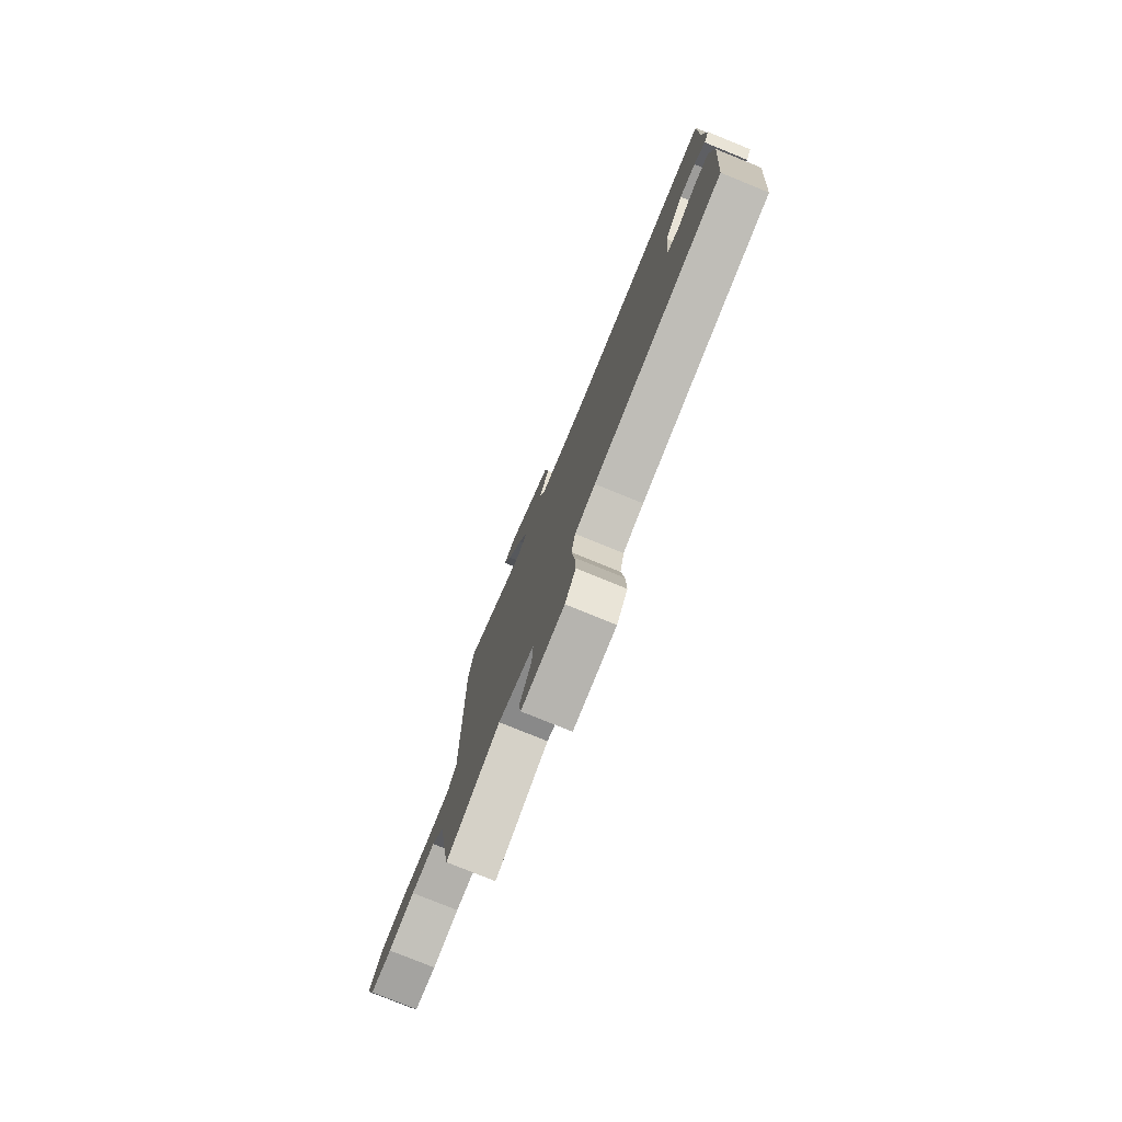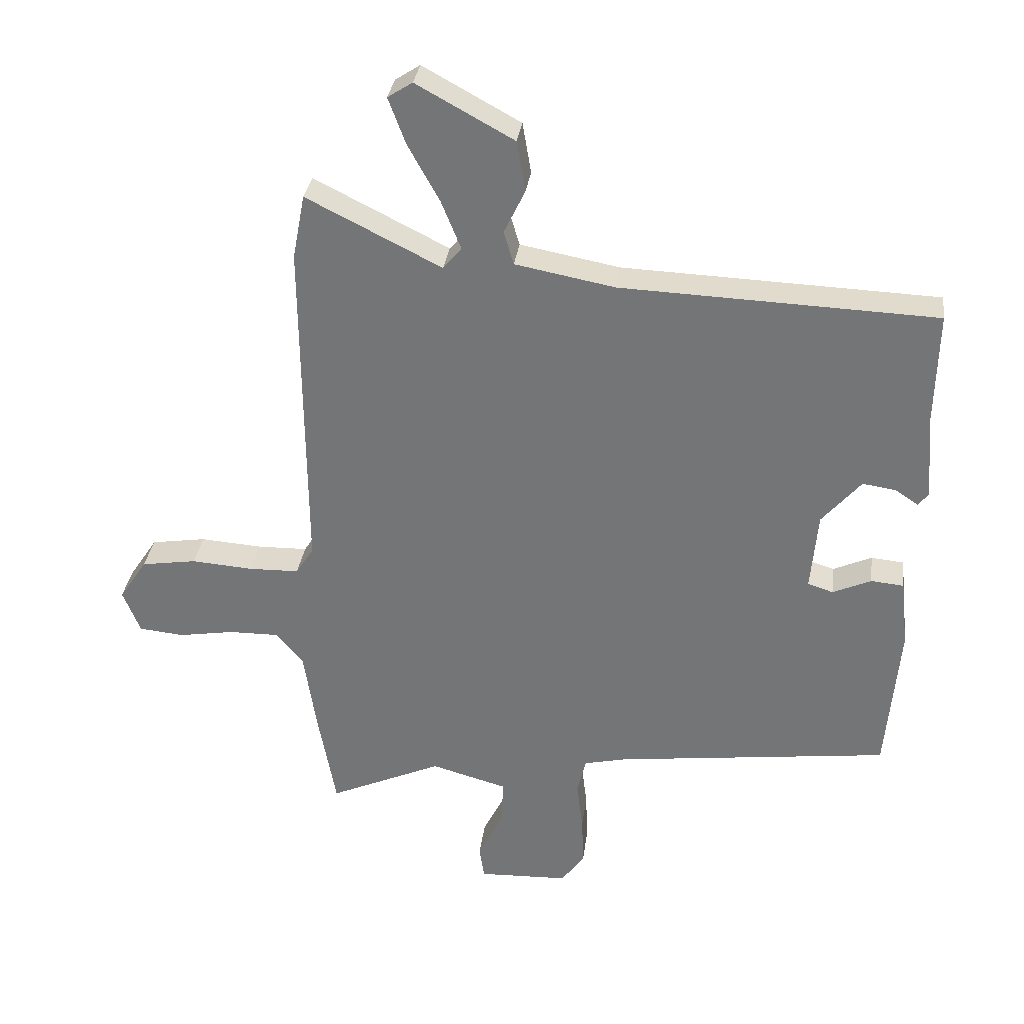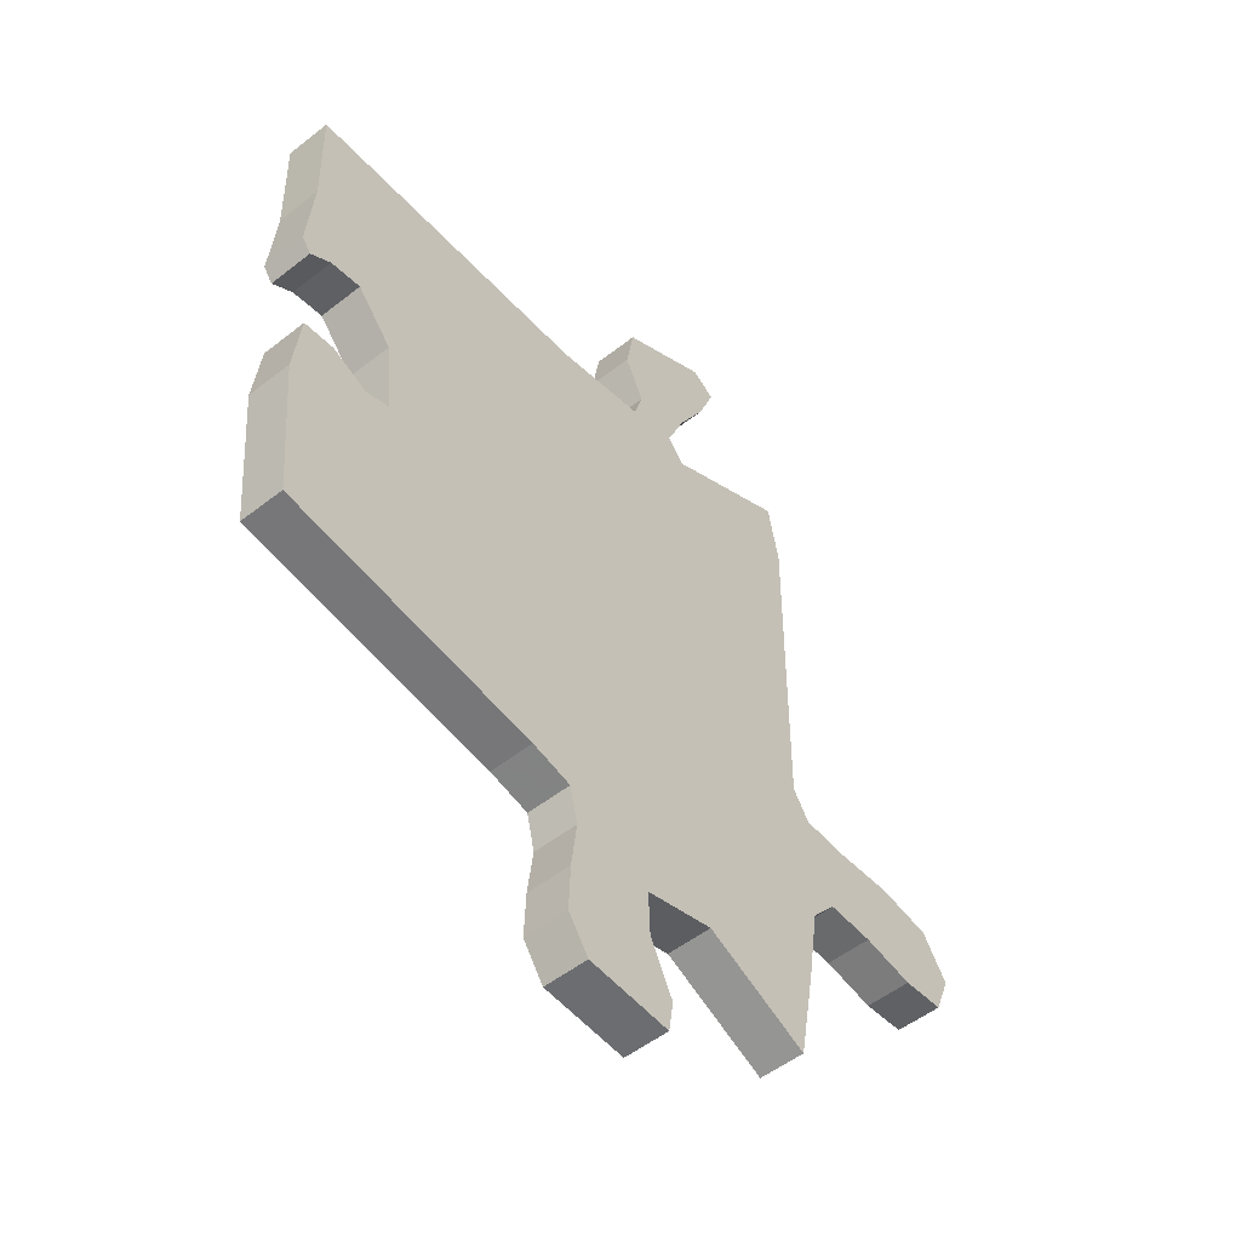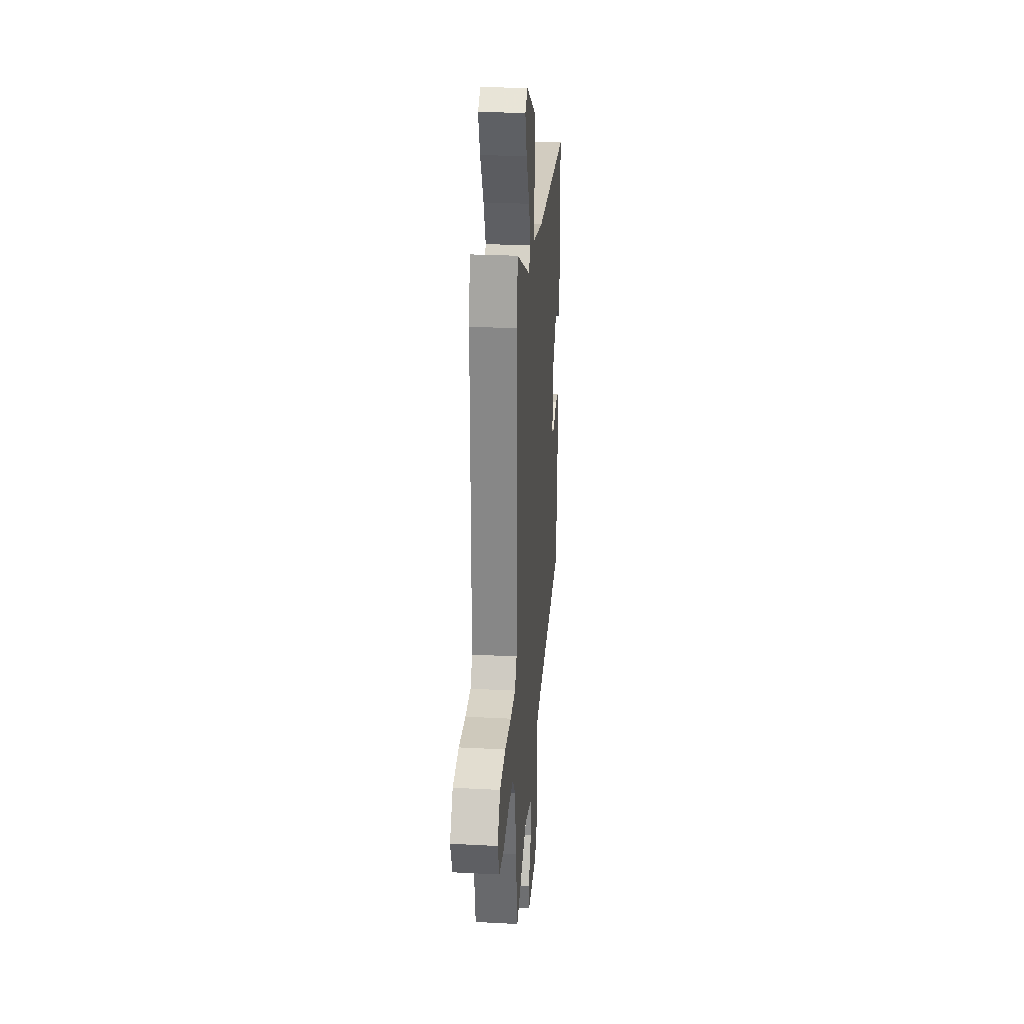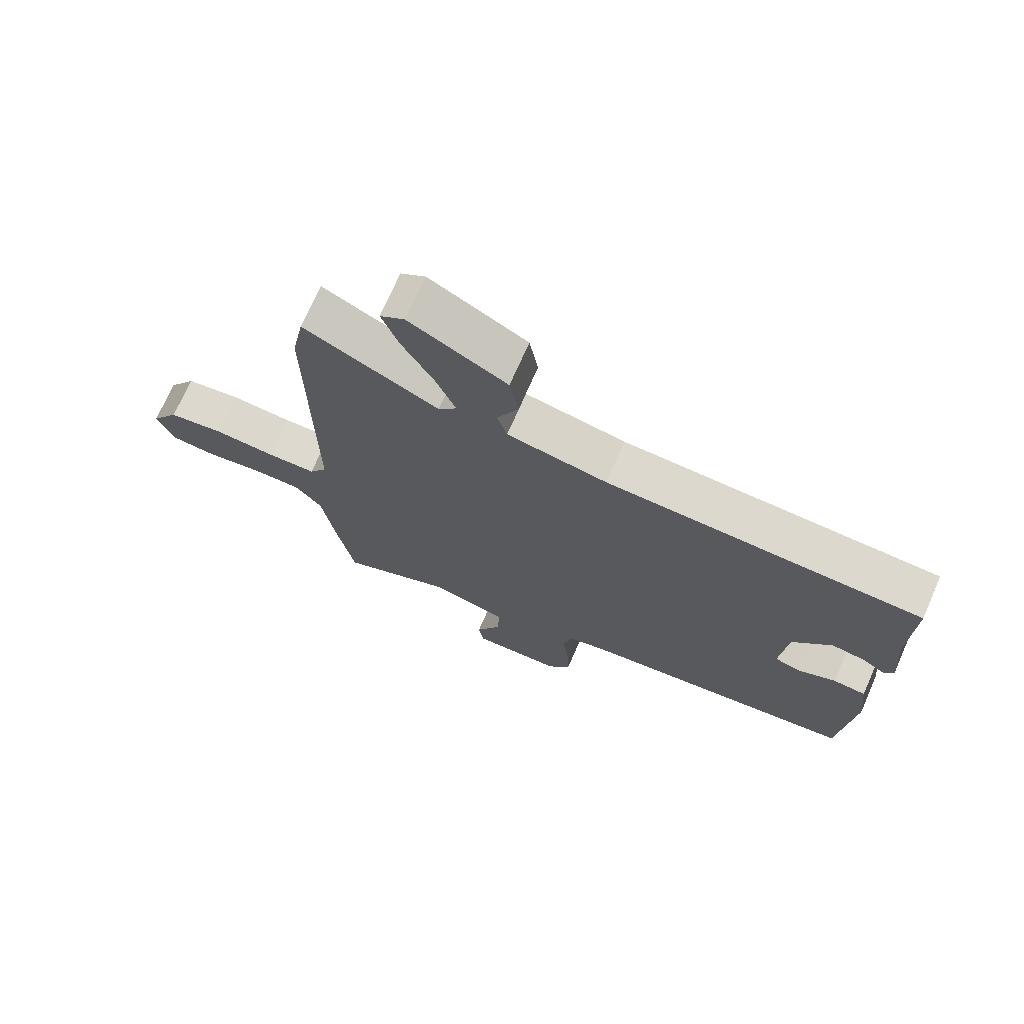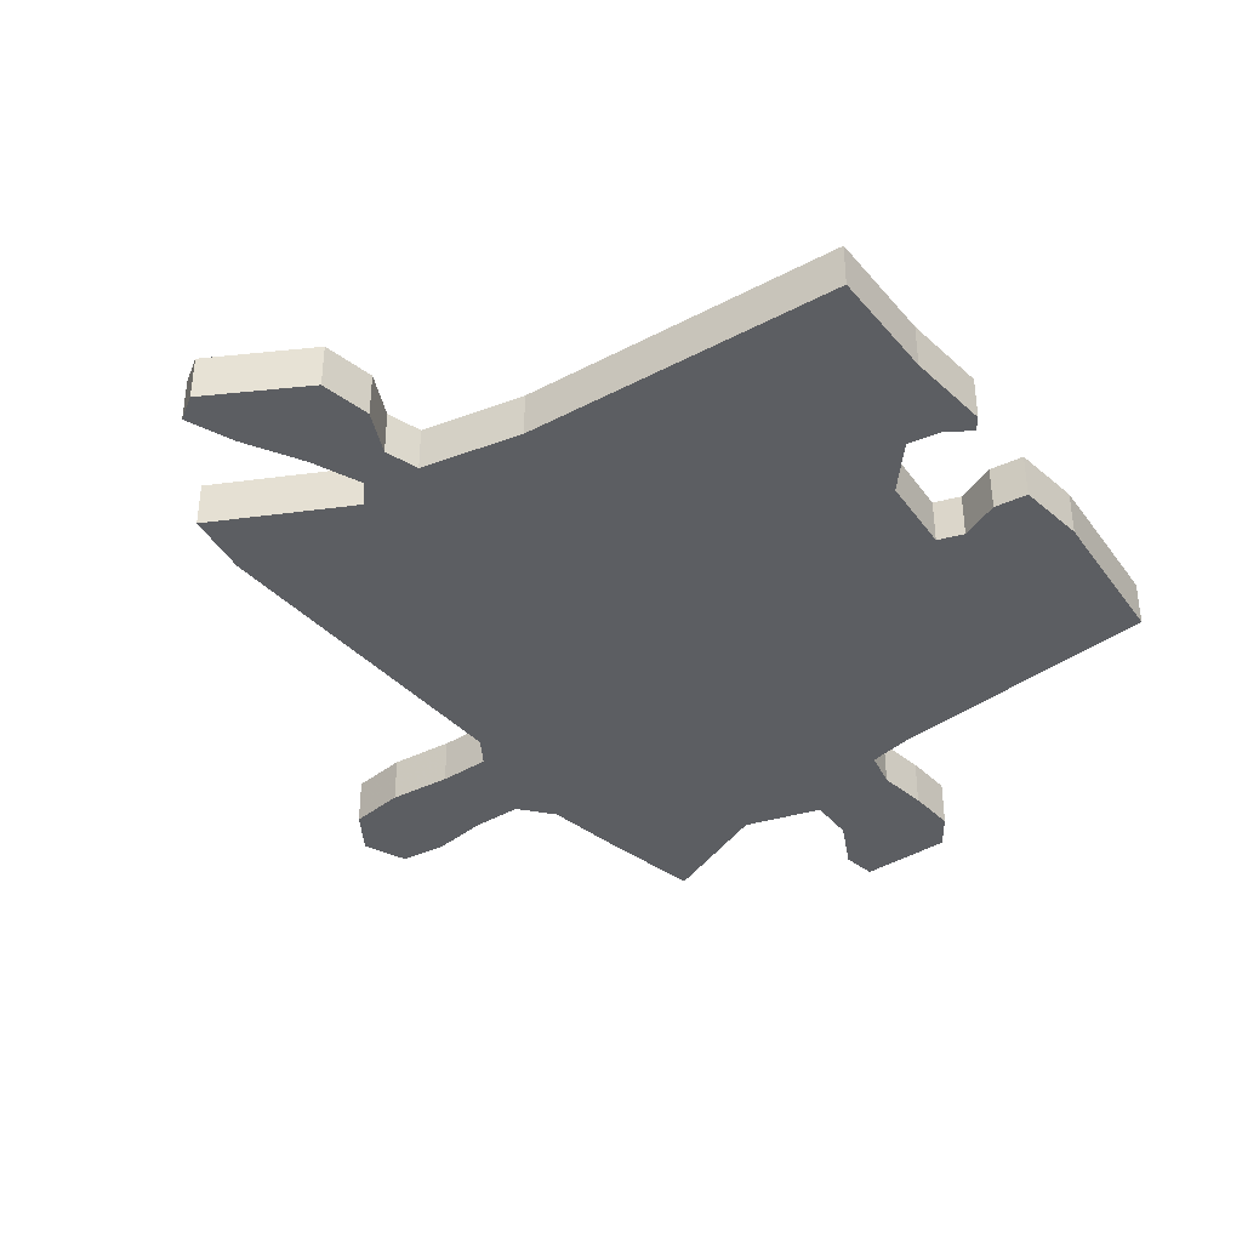
<metadata>
{"format":"obj","ext":"obj","renderer":"f3d","projection":"perspective","resolution":1024,"background":"white","views":[{"elev":-78.3,"azim":67.9,"up":"+Z"},{"elev":32.5,"azim":7.5,"up":"+Z"},{"elev":-52.4,"azim":130.2,"up":"+Z"},{"elev":26.4,"azim":-85.3,"up":"+Z"},{"elev":72.0,"azim":23.8,"up":"+Z"},{"elev":-37.6,"azim":36.4,"up":"+Y"}]}
</metadata>
<code>
v -0.48 0.07 -0.608
v -0.509 0.07 -0.448
v -0.529 0.07 -0.316
v -0.573 0.07 -0.263
v -0.654 0.07 -0.264
v -0.744 0.07 -0.279
v -0.817 0.07 -0.272
v -0.845 0.07 -0.202
v -0.8 0.07 -0.134
v -0.711 0.07 -0.12
v -0.611 0.07 -0.127
v -0.53 0.07 -0.125
v -0.501 0.07 -0.08
v -0.505 0.07 0.475
v -0.485 0.07 0.58
v -0.267 0.07 0.471
v -0.237 0.07 0.506
v -0.269 0.07 0.585
v -0.32 0.07 0.677
v -0.348 0.07 0.752
v -0.308 0.07 0.778
v -0.151 0.07 0.692
v -0.137 0.07 0.61
v -0.171 0.07 0.539
v -0.155 0.07 0.485
v 0.006 0.07 0.455
v 0.513 0.07 0.436
v 0.509 0.07 0.253
v 0.52 0.07 0.117
v 0.504 0.07 0.095
v 0.467 0.07 0.12
v 0.413 0.07 0.128
v 0.35 0.07 0.054
v 0.339 0.07 -0.074
v 0.38 0.07 -0.087
v 0.442 0.07 -0.059
v 0.495 0.07 -0.064
v 0.507 0.07 -0.175
v 0.486 0.07 -0.42
v 0.044 0.07 -0.475
v -0.026 0.07 -0.491
v -0.04 0.07 -0.551
v -0.03 0.07 -0.632
v -0.027 0.07 -0.711
v -0.064 0.07 -0.764
v -0.21 0.07 -0.77
v -0.218 0.07 -0.716
v -0.177 0.07 -0.635
v -0.174 0.07 -0.56
v -0.297 0.07 -0.526
v -0.48 0 -0.608
v -0.509 0 -0.448
v -0.529 0 -0.316
v -0.573 0 -0.263
v -0.654 0 -0.264
v -0.744 0 -0.279
v -0.817 0 -0.272
v -0.845 0 -0.202
v -0.8 0 -0.134
v -0.711 0 -0.12
v -0.611 0 -0.127
v -0.53 0 -0.125
v -0.501 0 -0.08
v -0.505 0 0.475
v -0.485 0 0.58
v -0.267 0 0.471
v -0.237 0 0.506
v -0.269 0 0.585
v -0.32 0 0.677
v -0.348 0 0.752
v -0.308 0 0.778
v -0.151 0 0.692
v -0.137 0 0.61
v -0.171 0 0.539
v -0.155 0 0.485
v 0.006 0 0.455
v 0.513 0 0.436
v 0.509 0 0.253
v 0.52 0 0.117
v 0.504 0 0.095
v 0.467 0 0.12
v 0.413 0 0.128
v 0.35 0 0.054
v 0.339 0 -0.074
v 0.38 0 -0.087
v 0.442 0 -0.059
v 0.495 0 -0.064
v 0.507 0 -0.175
v 0.486 0 -0.42
v 0.044 0 -0.475
v -0.026 0 -0.491
v -0.04 0 -0.551
v -0.03 0 -0.632
v -0.027 0 -0.711
v -0.064 0 -0.764
v -0.21 0 -0.77
v -0.218 0 -0.716
v -0.177 0 -0.635
v -0.174 0 -0.56
v -0.297 0 -0.526
f 46 47 48
f 45 46 48
f 44 45 48
f 43 44 48
f 42 43 48
f 41 42 48 49
f 38 39 40
f 37 38 40
f 36 37 40
f 35 36 40
f 34 35 40 41
f 41 49 50
f 34 41 50
f 33 34 50
f 28 29 30 31
f 28 31 32
f 27 28 32
f 26 27 32
f 1 2 3
f 50 1 3
f 33 50 3
f 32 33 3
f 26 32 3
f 25 26 3
f 22 23 24
f 21 22 24
f 20 21 24
f 19 20 24
f 18 19 24
f 13 14 15 16
f 13 16 17
f 9 10 11
f 8 9 11
f 7 8 11
f 6 7 11
f 5 6 11
f 4 5 11 12
f 3 4 12 13
f 17 18 24 25
f 3 13 17 25
f 98 97 96
f 98 96 95
f 98 95 94
f 98 94 93
f 98 93 92
f 99 98 92 91
f 90 89 88
f 90 88 87
f 90 87 86
f 90 86 85
f 91 90 85 84
f 100 99 91
f 100 91 84
f 100 84 83
f 81 80 79 78
f 82 81 78
f 82 78 77
f 82 77 76
f 53 52 51
f 53 51 100
f 53 100 83
f 53 83 82
f 53 82 76
f 53 76 75
f 74 73 72
f 74 72 71
f 74 71 70
f 74 70 69
f 74 69 68
f 66 65 64 63
f 67 66 63
f 61 60 59
f 61 59 58
f 61 58 57
f 61 57 56
f 61 56 55
f 62 61 55 54
f 63 62 54 53
f 75 74 68 67
f 75 67 63 53
f 1 51 52 2
f 2 52 53 3
f 3 53 54 4
f 4 54 55 5
f 5 55 56 6
f 6 56 57 7
f 7 57 58 8
f 8 58 59 9
f 9 59 60 10
f 10 60 61 11
f 11 61 62 12
f 12 62 63 13
f 13 63 64 14
f 14 64 65 15
f 15 65 66 16
f 16 66 67 17
f 17 67 68 18
f 18 68 69 19
f 19 69 70 20
f 20 70 71 21
f 21 71 72 22
f 22 72 73 23
f 23 73 74 24
f 24 74 75 25
f 25 75 76 26
f 26 76 77 27
f 27 77 78 28
f 28 78 79 29
f 29 79 80 30
f 30 80 81 31
f 31 81 82 32
f 32 82 83 33
f 33 83 84 34
f 34 84 85 35
f 35 85 86 36
f 36 86 87 37
f 37 87 88 38
f 38 88 89 39
f 39 89 90 40
f 40 90 91 41
f 41 91 92 42
f 42 92 93 43
f 43 93 94 44
f 44 94 95 45
f 45 95 96 46
f 46 96 97 47
f 47 97 98 48
f 48 98 99 49
f 49 99 100 50
f 50 100 51 1

</code>
